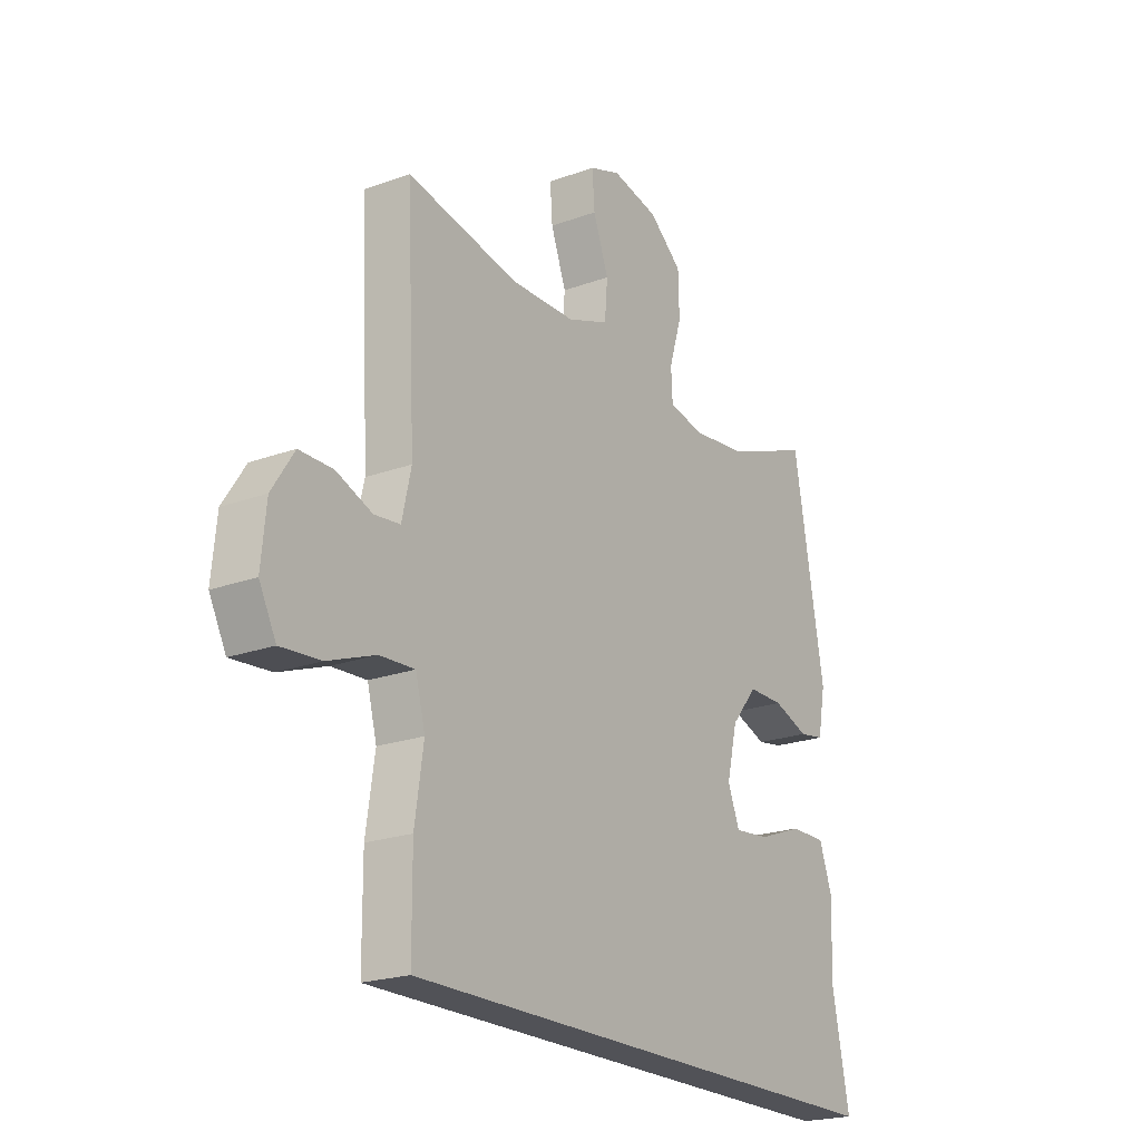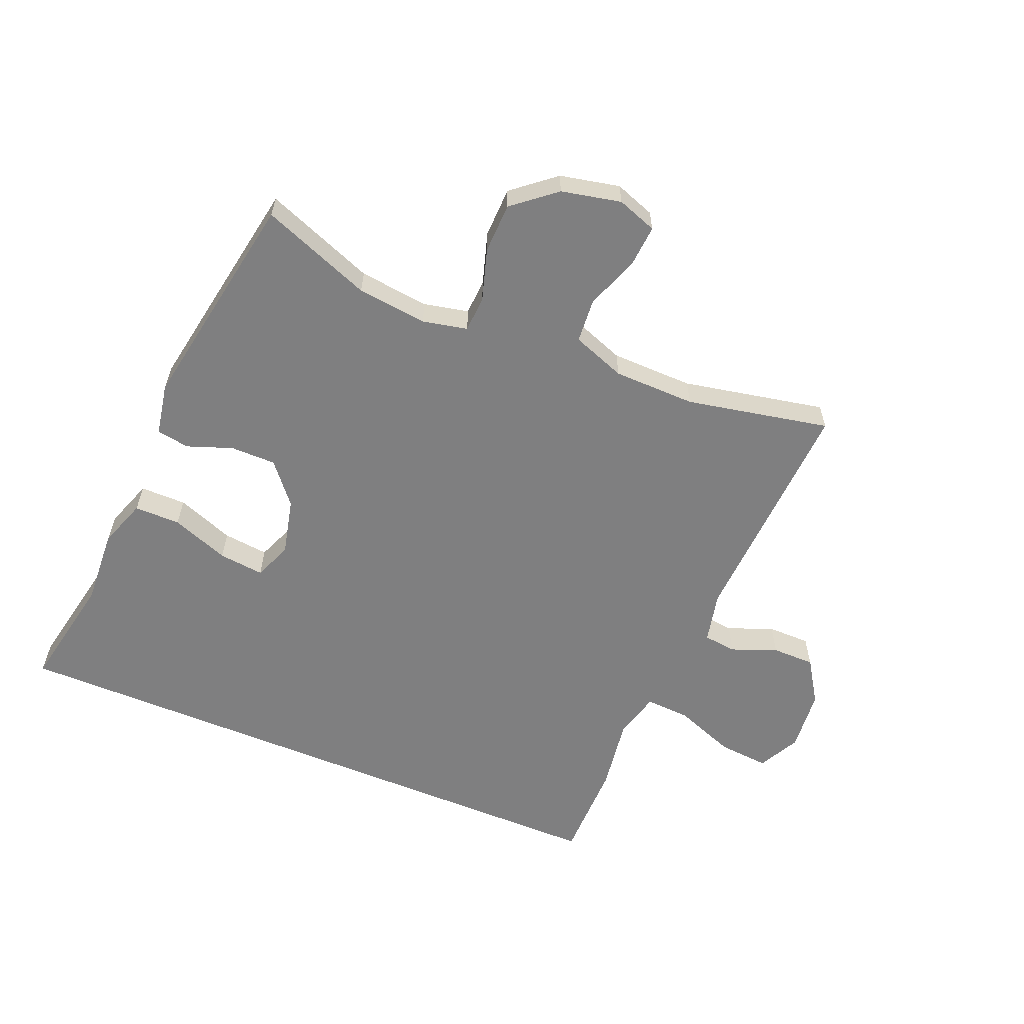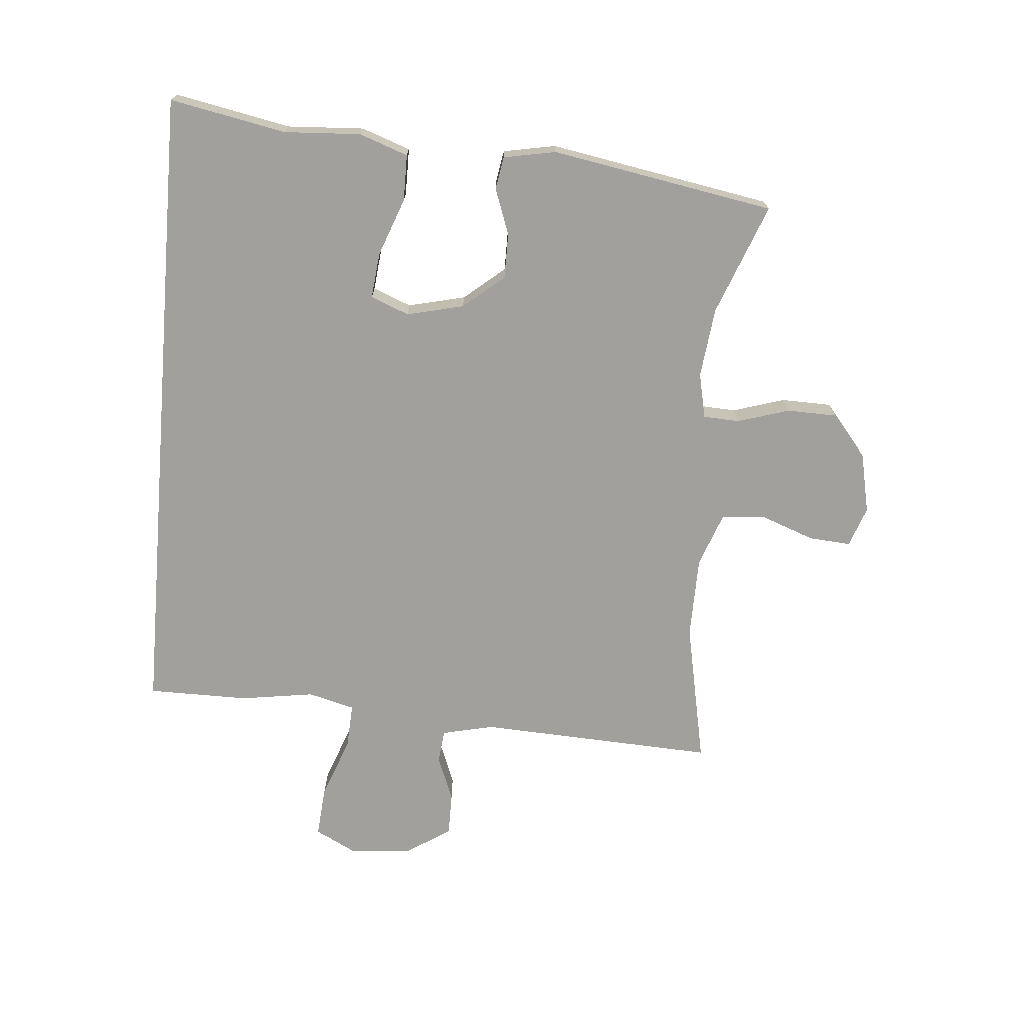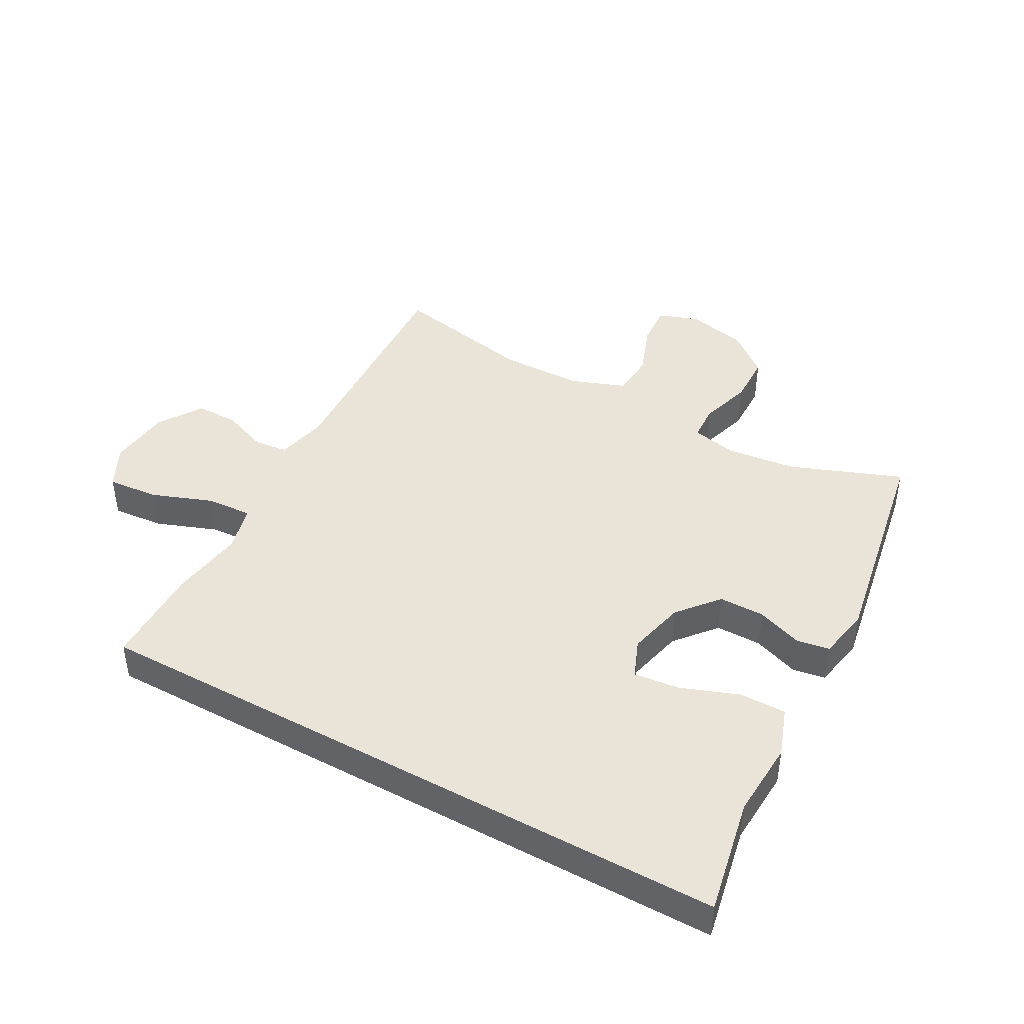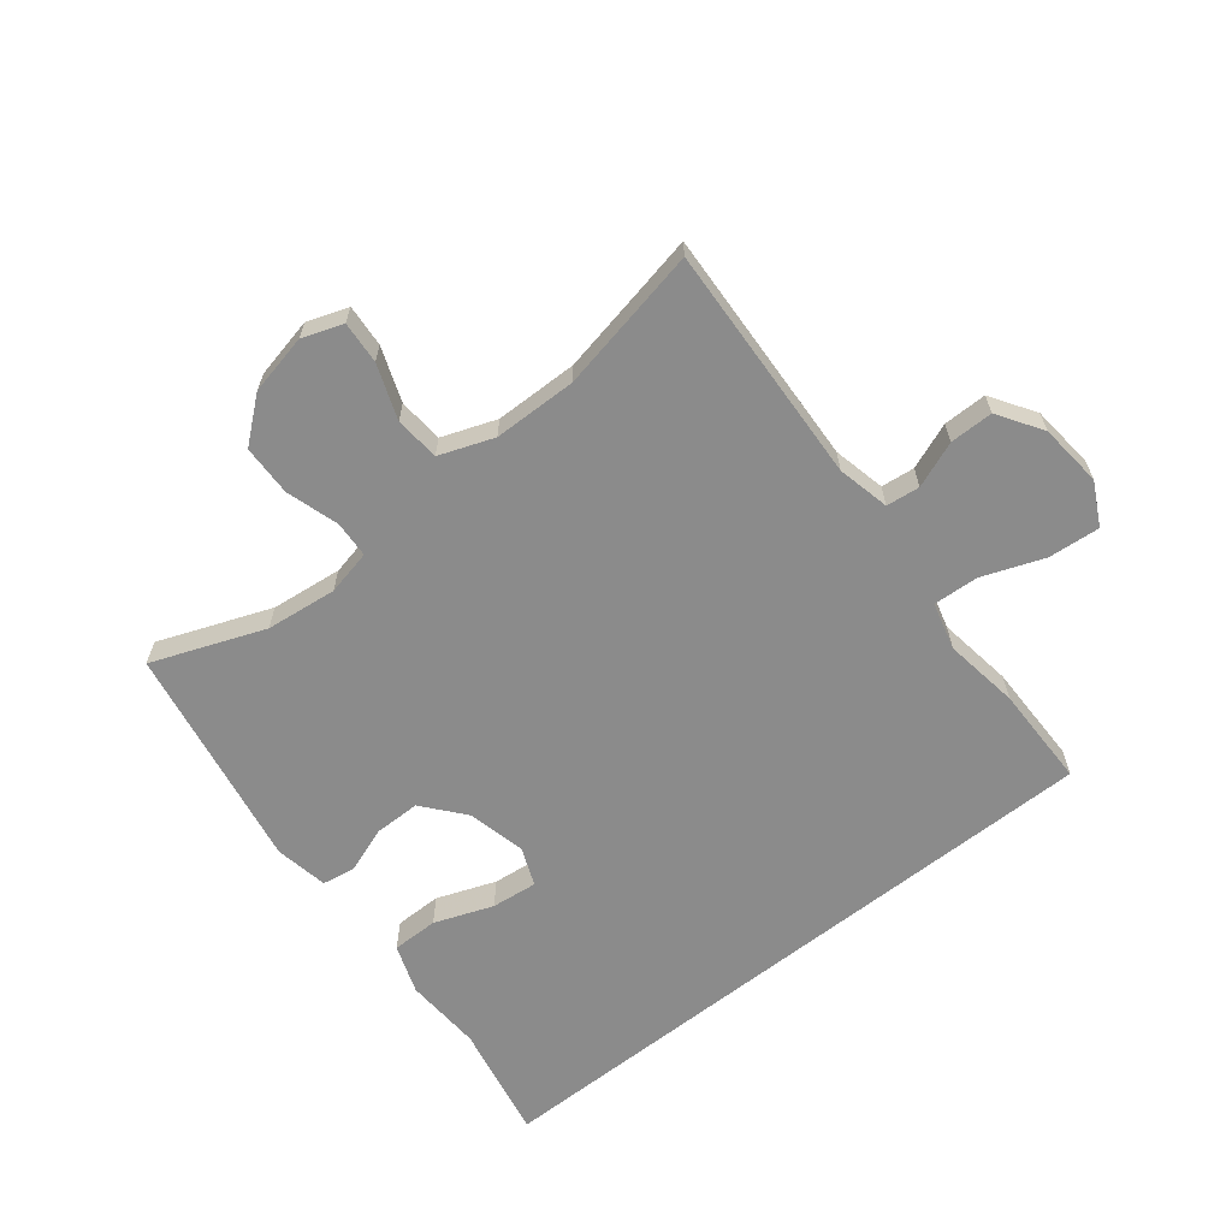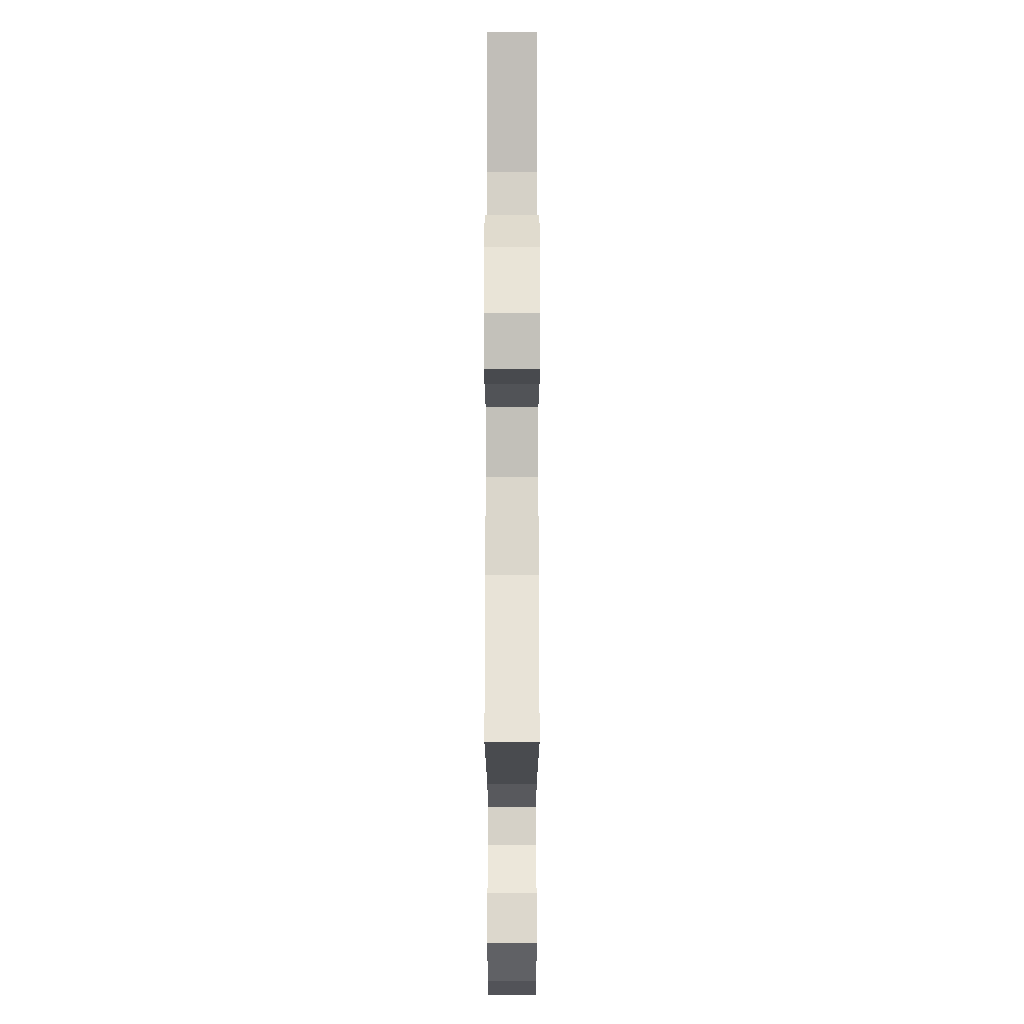
<metadata>
{"format":"obj","ext":"obj","renderer":"f3d","projection":"perspective","resolution":1024,"background":"white","views":[{"elev":-21.5,"azim":122.9,"up":"+Z"},{"elev":-59.8,"azim":-22.6,"up":"+Y"},{"elev":-71.6,"azim":-94.8,"up":"+Y"},{"elev":43.4,"azim":-151.1,"up":"+Y"},{"elev":-63.8,"azim":38.4,"up":"+Y"},{"elev":73.0,"azim":90.0,"up":"+Z"}]}
</metadata>
<code>
v -0.596 0.07 -0.5
v -0.559 0.07 -0.312
v -0.566 0.07 -0.187
v -0.538 0.07 -0.108
v -0.463 0.07 -0.108
v -0.369 0.07 -0.143
v -0.295 0.07 -0.151
v -0.27 0.07 -0.089
v -0.292 0.07 0.004
v -0.347 0.07 0.07
v -0.421 0.07 0.07
v -0.495 0.07 0.043
v -0.548 0.07 0.052
v -0.564 0.07 0.137
v -0.5 0.07 0.5
v -0.32 0.07 0.431
v -0.206 0.07 0.418
v -0.133 0.07 0.434
v -0.13 0.07 0.493
v -0.156 0.07 0.577
v -0.154 0.07 0.659
v -0.085 0.07 0.716
v 0.012 0.07 0.737
v 0.077 0.07 0.714
v 0.072 0.07 0.646
v 0.04 0.07 0.559
v 0.046 0.07 0.487
v 0.133 0.07 0.455
v 0.267 0.07 0.453
v 0.5 0.07 0.5
v 0.481 0.07 0.114
v 0.5 0.07 0.03
v 0.554 0.07 0.024
v 0.628 0.07 0.053
v 0.698 0.07 0.053
v 0.744 0.07 -0.018
v 0.754 0.07 -0.12
v 0.719 0.07 -0.188
v 0.636 0.07 -0.181
v 0.537 0.07 -0.144
v 0.464 0.07 -0.14
v 0.444 0.07 -0.216
v 0.462 0.07 -0.337
v 0.461 0.07 -0.5
v -0.596 0 -0.5
v -0.559 0 -0.312
v -0.566 0 -0.187
v -0.538 0 -0.108
v -0.463 0 -0.108
v -0.369 0 -0.143
v -0.295 0 -0.151
v -0.27 0 -0.089
v -0.292 0 0.004
v -0.347 0 0.07
v -0.421 0 0.07
v -0.495 0 0.043
v -0.548 0 0.052
v -0.564 0 0.137
v -0.5 0 0.5
v -0.32 0 0.431
v -0.206 0 0.418
v -0.133 0 0.434
v -0.13 0 0.493
v -0.156 0 0.577
v -0.154 0 0.659
v -0.085 0 0.716
v 0.012 0 0.737
v 0.077 0 0.714
v 0.072 0 0.646
v 0.04 0 0.559
v 0.046 0 0.487
v 0.133 0 0.455
v 0.267 0 0.453
v 0.5 0 0.5
v 0.481 0 0.114
v 0.5 0 0.03
v 0.554 0 0.024
v 0.628 0 0.053
v 0.698 0 0.053
v 0.744 0 -0.018
v 0.754 0 -0.12
v 0.719 0 -0.188
v 0.636 0 -0.181
v 0.537 0 -0.144
v 0.464 0 -0.14
v 0.444 0 -0.216
v 0.462 0 -0.337
v 0.461 0 -0.5
f 44 1 2
f 43 44 2
f 42 43 2
f 41 42 2 3
f 38 39 40
f 37 38 40
f 36 37 40
f 35 36 40
f 34 35 40
f 33 34 40
f 32 33 40 41
f 31 32 41
f 29 30 31 41
f 28 29 41
f 27 28 41
f 24 25 26
f 23 24 26
f 22 23 26
f 21 22 26
f 20 21 26
f 19 20 26
f 18 19 26 27
f 14 15 16
f 13 14 16
f 12 13 16
f 11 12 16
f 10 11 16 17
f 9 10 17 18
f 3 4 5 6
f 3 6 7
f 41 3 7
f 18 27 41
f 9 18 41
f 8 9 41
f 7 8 41
f 46 45 88
f 46 88 87
f 46 87 86
f 47 46 86 85
f 84 83 82
f 84 82 81
f 84 81 80
f 84 80 79
f 84 79 78
f 84 78 77
f 85 84 77 76
f 85 76 75
f 85 75 74 73
f 85 73 72
f 85 72 71
f 70 69 68
f 70 68 67
f 70 67 66
f 70 66 65
f 70 65 64
f 70 64 63
f 71 70 63 62
f 60 59 58
f 60 58 57
f 60 57 56
f 60 56 55
f 61 60 55 54
f 62 61 54 53
f 50 49 48 47
f 51 50 47
f 51 47 85
f 85 71 62
f 85 62 53
f 85 53 52
f 85 52 51
f 1 45 46 2
f 2 46 47 3
f 3 47 48 4
f 4 48 49 5
f 5 49 50 6
f 6 50 51 7
f 7 51 52 8
f 8 52 53 9
f 9 53 54 10
f 10 54 55 11
f 11 55 56 12
f 12 56 57 13
f 13 57 58 14
f 14 58 59 15
f 15 59 60 16
f 16 60 61 17
f 17 61 62 18
f 18 62 63 19
f 19 63 64 20
f 20 64 65 21
f 21 65 66 22
f 22 66 67 23
f 23 67 68 24
f 24 68 69 25
f 25 69 70 26
f 26 70 71 27
f 27 71 72 28
f 28 72 73 29
f 29 73 74 30
f 30 74 75 31
f 31 75 76 32
f 32 76 77 33
f 33 77 78 34
f 34 78 79 35
f 35 79 80 36
f 36 80 81 37
f 37 81 82 38
f 38 82 83 39
f 39 83 84 40
f 40 84 85 41
f 41 85 86 42
f 42 86 87 43
f 43 87 88 44
f 44 88 45 1

</code>
